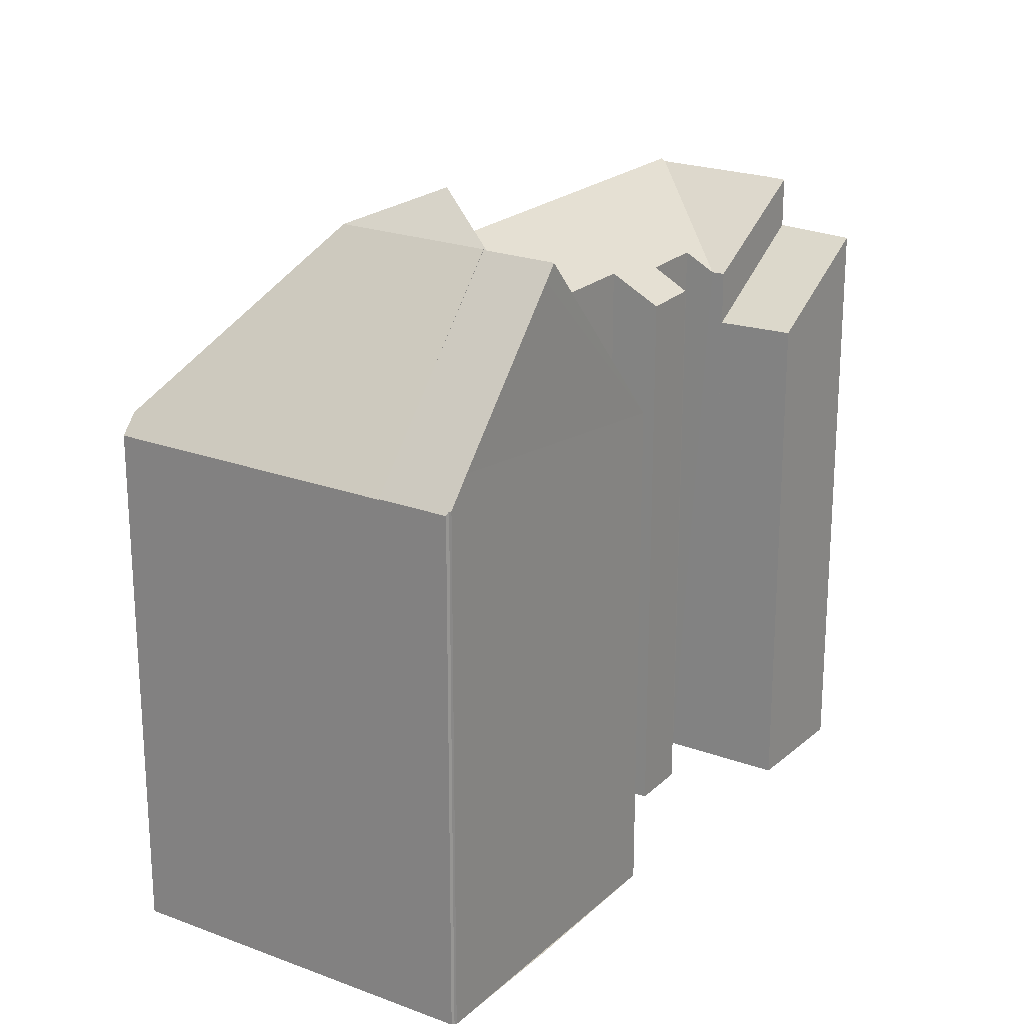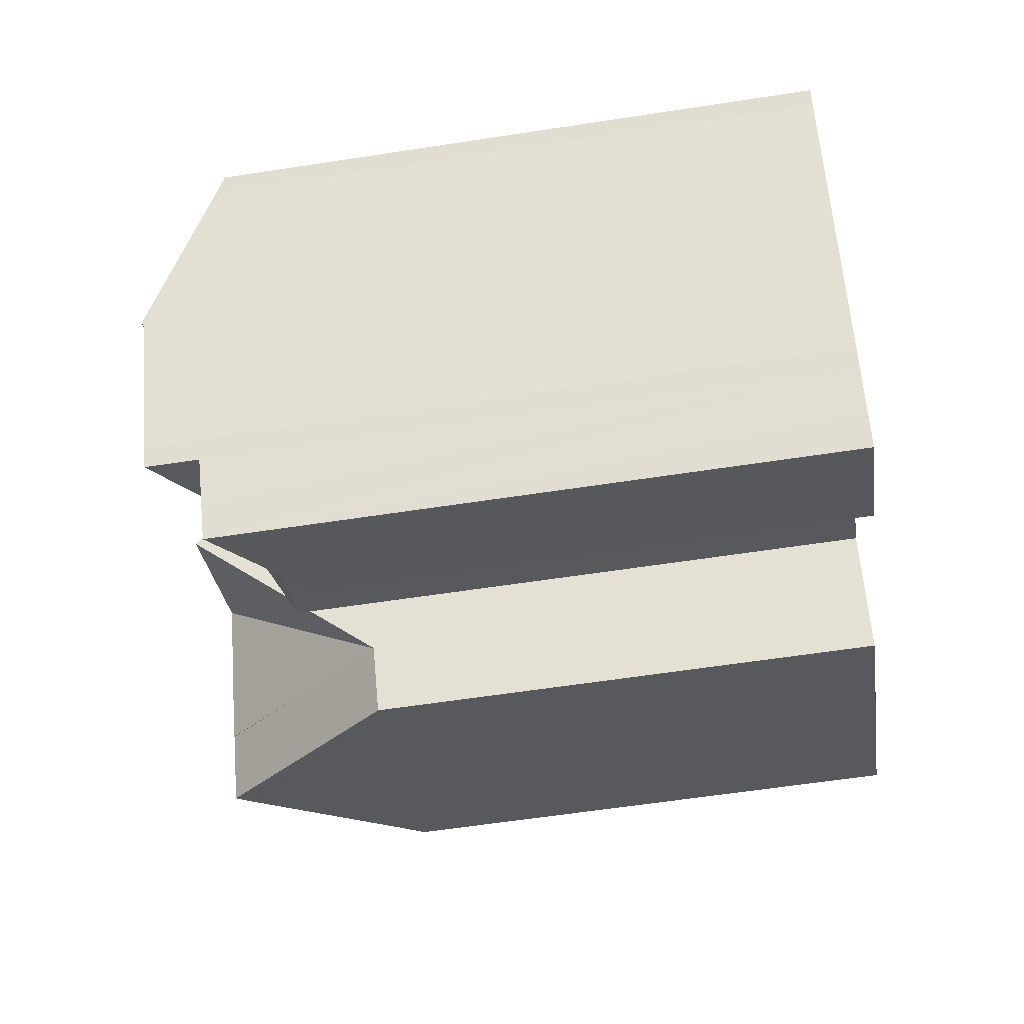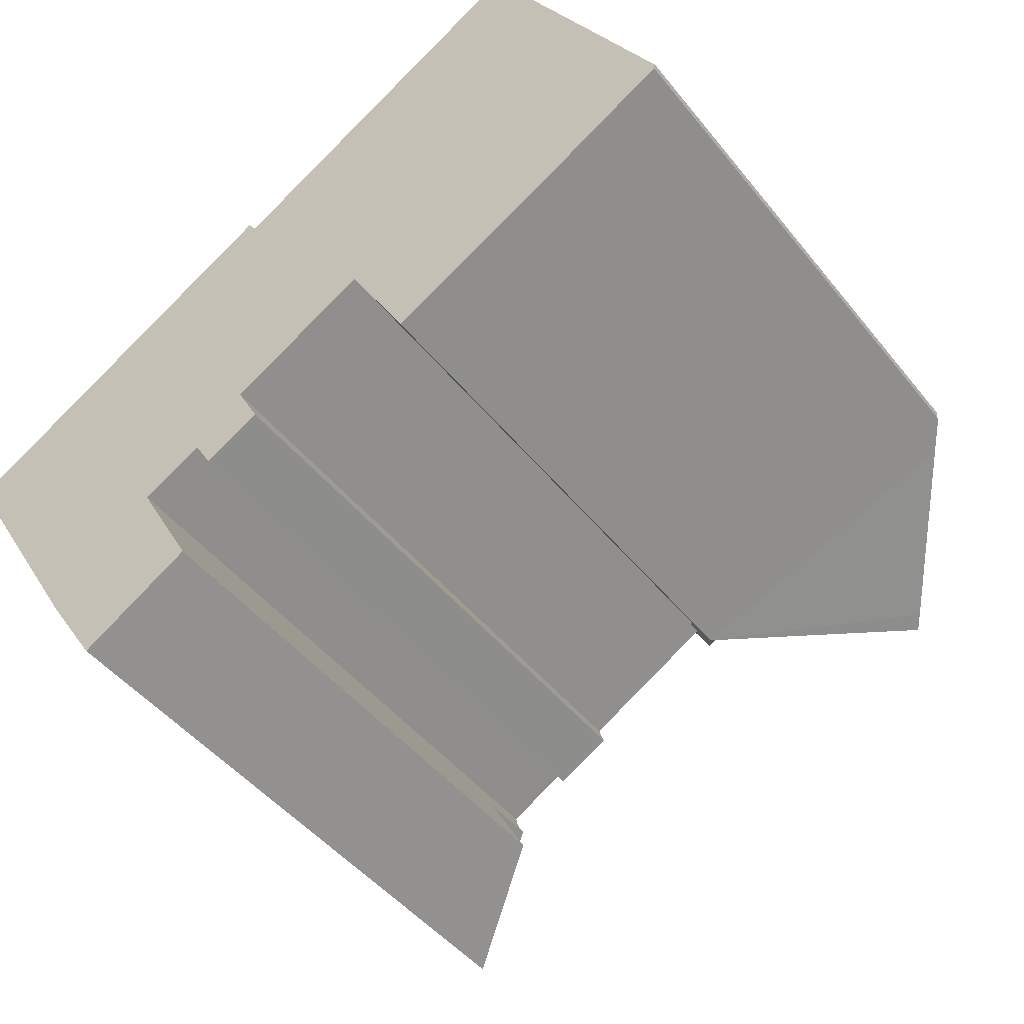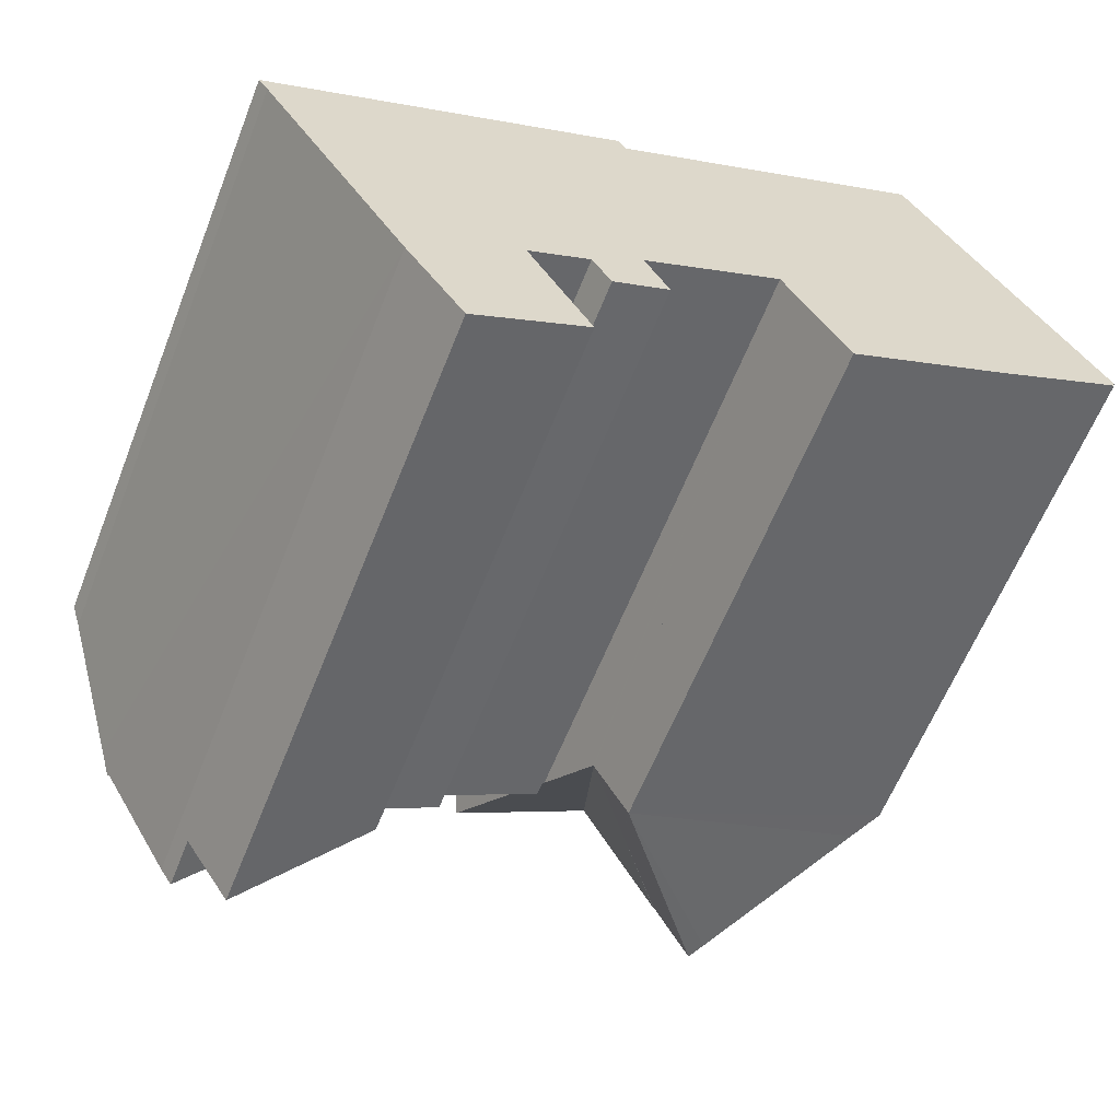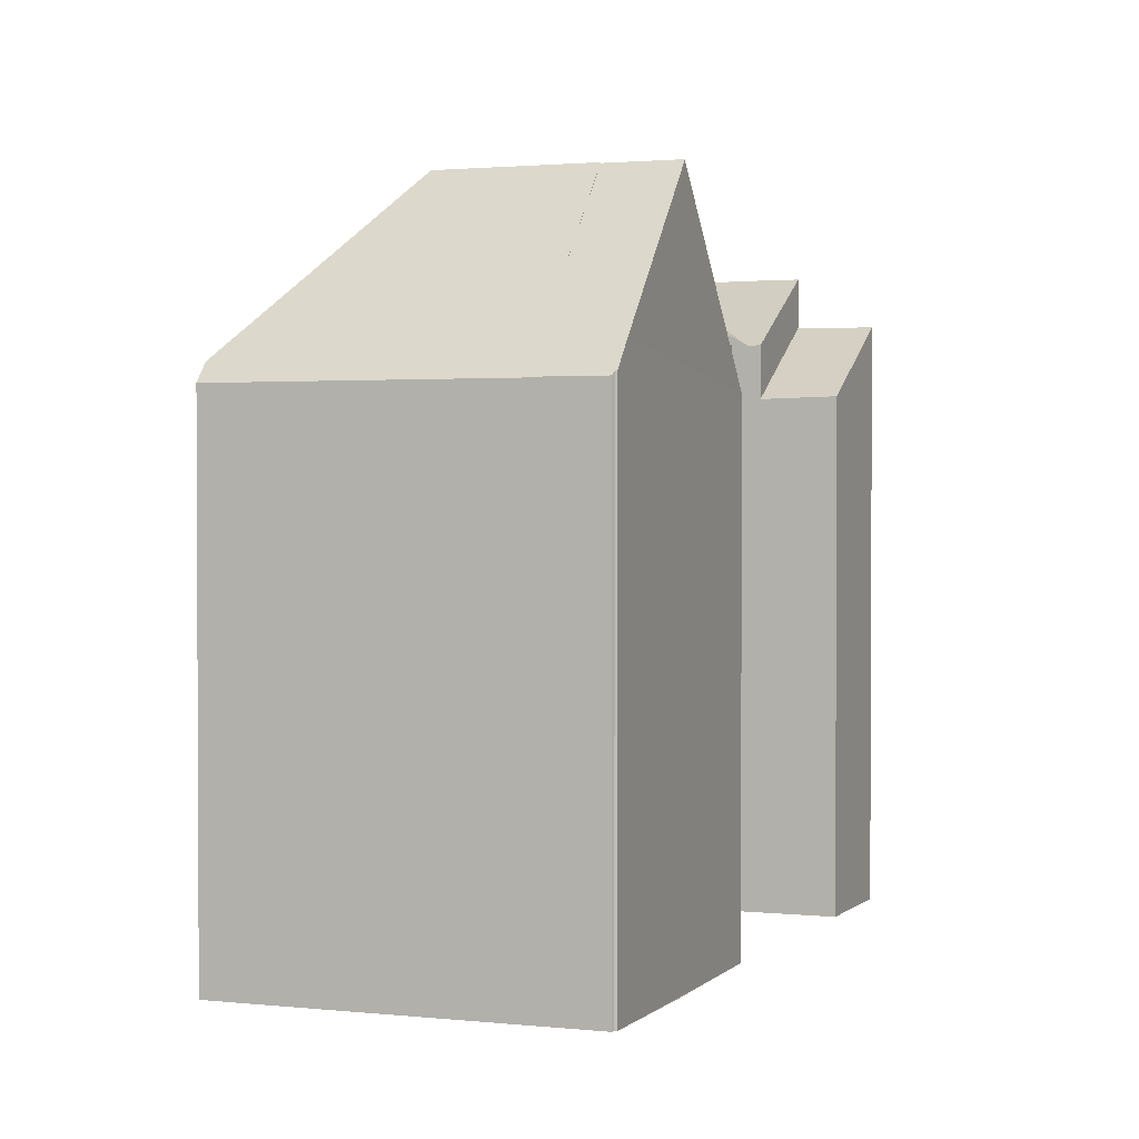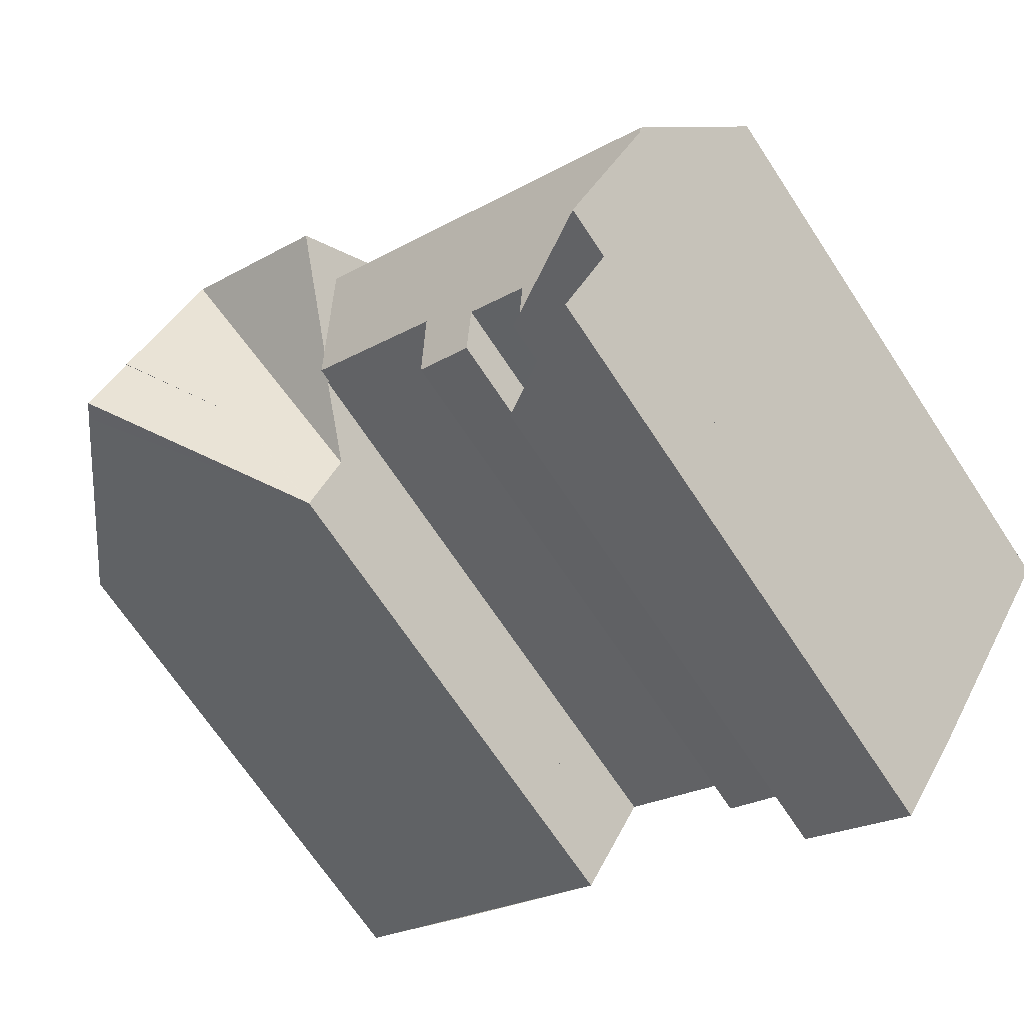
<metadata>
{"format":"obj","ext":"obj","renderer":"f3d","projection":"perspective","resolution":1024,"background":"white","views":[{"elev":22.0,"azim":94.3,"up":"+Y"},{"elev":-59.6,"azim":-81.0,"up":"+Z"},{"elev":-46.7,"azim":36.3,"up":"+Z"},{"elev":-61.2,"azim":-21.5,"up":"+Z"},{"elev":1.7,"azim":82.0,"up":"+Y"},{"elev":-69.4,"azim":-146.5,"up":"+Z"}]}
</metadata>
<code>
v  2.886 23.66 -4.832
v  9.691 20.84 -6.993
v  2.969 23.57 -4.975
v  9.139 21.46 -5.983
v  7.378 23.66 -2.275
v  9.49 21.46 -5.789
v  11.27 21.45 -4.8
v  13.9 20.7 -4.899
v  11.93 20.73 -5.956
v  13.06 21.69 -3.263
v  16.09 23.66 2.684
v  17.51 22.09 0.123
v  17.88 21.68 -0.535
v  5.806 23.59 -9.761
v  9.922 20.86 -7.417
v  5.403 23.61 -9.127
v  0.043 20.64 0.024
v  0.065 20.7 -0.101
v  0 20.64 1.264e-15
v  0.337 20.97 -0.522
v  4.481 20.64 2.543
v  2.518 23.27 -4.205
v  12.41 20.65 7.041
v  12.71 20.94 6.582
v  14.67 22.09 5.246
v  13.63 20.94 7.109
v  17.88 3.276e-17 -0.535
v  17.51 -7.532e-18 0.123
v  16.09 -1.643e-16 2.684
v  14.67 -3.212e-16 5.246
v  13.63 -4.353e-16 7.109
v  13.06 1.998e-16 -3.263
v  13.9 3e-16 -4.899
v  9.139 3.664e-16 -5.983
v  9.922 4.542e-16 -7.417
v  9.691 4.282e-16 -6.993
v  12.71 -4.03e-16 6.582
v  12.41 -4.311e-16 7.041
v  11.93 3.647e-16 -5.956
v  11.27 2.939e-16 -4.8
v  9.49 3.545e-16 -5.789
v  5.806 5.977e-16 -9.761
v  5.403 5.589e-16 -9.127
v  0.337 3.196e-17 -0.522
v  2.969 3.046e-16 -4.975
v  2.886 2.959e-16 -4.832
v  2.518 2.575e-16 -4.205
v  0 0 0
v  0.065 6.184e-18 -0.101
v  0.043 -1.47e-18 0.024
v  4.481 -1.557e-16 2.543
v  7.391 21.7 -12.26
v  9.922 18.88 -7.417
v  11.3 18.95 -9.946
v  6.707 21.72 -11.18
v  5.806 21.74 -9.761
v  11.3 6.09e-16 -9.946
v  7.391 7.504e-16 -12.26
v  6.707 6.845e-16 -11.18
v  24.13 25.63 0.668
v  25.85 25.12 -1.504
v  25.45 25.63 -1.719
v  29.76 19.95 0.738
v  26.88 22 2.238
v  29.29 18.82 3.609
v  30.51 18.96 1.157
v  30.49 18.94 1.234
v  30.56 18.82 1.326
v  21.37 22 -0.902
v  20.14 18.7 -4.606
v  20.14 18.7 -4.589
v  18.91 18.76 -2.299
v  30.49 -7.556e-17 1.234
v  30.56 -8.119e-17 1.326
v  30.51 -7.085e-17 1.157
v  20.14 2.82e-16 -4.606
v  29.76 -4.519e-17 0.738
v  25.45 1.053e-16 -1.719
v  25.85 9.209e-17 -1.504
v  20.14 2.81e-16 -4.589
v  18.91 1.408e-16 -2.299
v  29.29 -2.21e-16 3.609
v  21.37 5.523e-17 -0.902
v  24.13 -4.09e-17 0.668
v  26.88 -1.37e-16 2.238
v  29.29 18.8 3.609
v  23.53 19.47 12.77
v  24.04 18.8 13.05
v  21.34 25.66 5.674
v  24.13 25.66 0.668
v  18.89 18.73 -2.26
v  18.91 18.73 -2.299
v  17.95 21.17 -0.495
v  17.88 21.17 -0.535
v  16.09 25.66 2.684
v  13.63 19.49 7.109
v  24.04 -7.994e-16 13.05
v  23.53 -7.816e-16 12.77
v  17.95 3.031e-17 -0.495
v  18.89 1.384e-16 -2.26
g defaultobject
f 1 2 3
f 2 1 4
f 4 1 5
f 4 5 6
f 6 5 7
f 7 8 9
f 8 7 5
f 8 5 10
f 10 5 11
f 10 11 12
f 10 12 13
f 14 2 15
f 2 14 3
f 3 14 16
f 17 18 19
f 18 17 20
f 20 17 21
f 20 21 22
f 22 21 1
f 1 21 5
f 5 21 23
f 5 23 24
f 5 24 11
f 11 24 25
f 25 24 26
f 25 12 11
f 12 25 13
f 13 25 27
f 27 25 26
f 27 26 28
f 28 26 29
f 29 26 30
f 30 26 31
f 32 8 10
f 8 32 33
f 34 2 4
f 2 34 15
f 15 34 35
f 35 34 36
f 23 37 24
f 37 23 38
f 13 32 10
f 32 13 27
f 8 39 9
f 39 8 33
f 40 6 7
f 6 40 4
f 4 40 34
f 34 40 41
f 15 42 14
f 42 15 35
f 9 40 7
f 40 9 39
f 14 43 16
f 43 14 42
f 43 3 16
f 3 43 22
f 22 43 20
f 20 43 44
f 44 43 45
f 44 45 46
f 44 46 47
f 22 1 3
f 44 18 20
f 18 44 19
f 19 44 48
f 48 44 49
f 48 17 19
f 17 48 21
f 21 48 23
f 23 48 50
f 23 50 51
f 23 51 38
f 37 26 24
f 26 37 31
f 35 34 42
f 34 35 36
f 49 50 48
f 50 49 51
f 51 49 44
f 51 44 47
f 51 47 38
f 38 47 46
f 38 46 45
f 38 45 43
f 38 43 37
f 37 43 31
f 31 43 30
f 30 43 42
f 30 42 29
f 29 42 34
f 29 34 41
f 29 41 40
f 29 40 32
f 32 40 39
f 32 39 33
f 32 28 29
f 28 32 27
f 52 53 54
f 53 52 55
f 53 55 56
f 42 53 56
f 53 42 35
f 53 57 54
f 57 53 35
f 54 58 52
f 58 54 57
f 55 42 56
f 42 55 52
f 42 52 59
f 59 52 58
f 59 35 42
f 35 59 57
f 57 59 58
f 60 61 62
f 61 60 63
f 63 60 64
f 63 64 65
f 63 65 66
f 66 65 67
f 67 65 68
f 69 62 70
f 62 69 60
f 69 70 71
f 69 71 72
f 68 73 67
f 73 68 74
f 61 70 62
f 70 61 63
f 70 63 66
f 70 66 75
f 70 75 76
f 76 75 77
f 76 77 78
f 78 77 79
f 67 75 66
f 75 67 73
f 76 71 70
f 71 76 80
f 71 81 72
f 81 71 80
f 69 64 60
f 64 69 72
f 64 72 65
f 65 72 81
f 65 81 82
f 82 81 83
f 82 83 84
f 82 84 85
f 82 68 65
f 68 82 74
f 76 81 80
f 81 76 78
f 81 78 83
f 83 78 84
f 84 78 79
f 84 79 85
f 85 79 77
f 85 77 82
f 82 77 75
f 82 75 73
f 82 73 74
f 86 87 88
f 87 86 64
f 87 64 89
f 89 64 90
f 69 89 90
f 89 69 91
f 91 69 92
f 12 93 94
f 93 89 91
f 89 93 12
f 89 12 95
f 25 89 95
f 89 25 96
f 89 96 87
f 31 87 96
f 87 31 88
f 88 31 97
f 97 31 98
f 97 86 88
f 86 97 82
f 64 69 90
f 69 64 86
f 69 86 92
f 92 86 82
f 92 82 81
f 81 82 85
f 81 85 84
f 81 84 83
f 99 94 93
f 94 99 27
f 91 99 93
f 99 91 92
f 99 92 81
f 99 81 100
f 12 25 95
f 25 12 94
f 25 94 27
f 25 27 96
f 96 27 31
f 31 27 28
f 31 28 29
f 31 29 30
f 30 98 31
f 98 30 29
f 98 29 28
f 98 28 27
f 98 27 99
f 98 99 81
f 98 81 83
f 98 83 84
f 98 84 85
f 98 85 97
f 97 85 82

</code>
